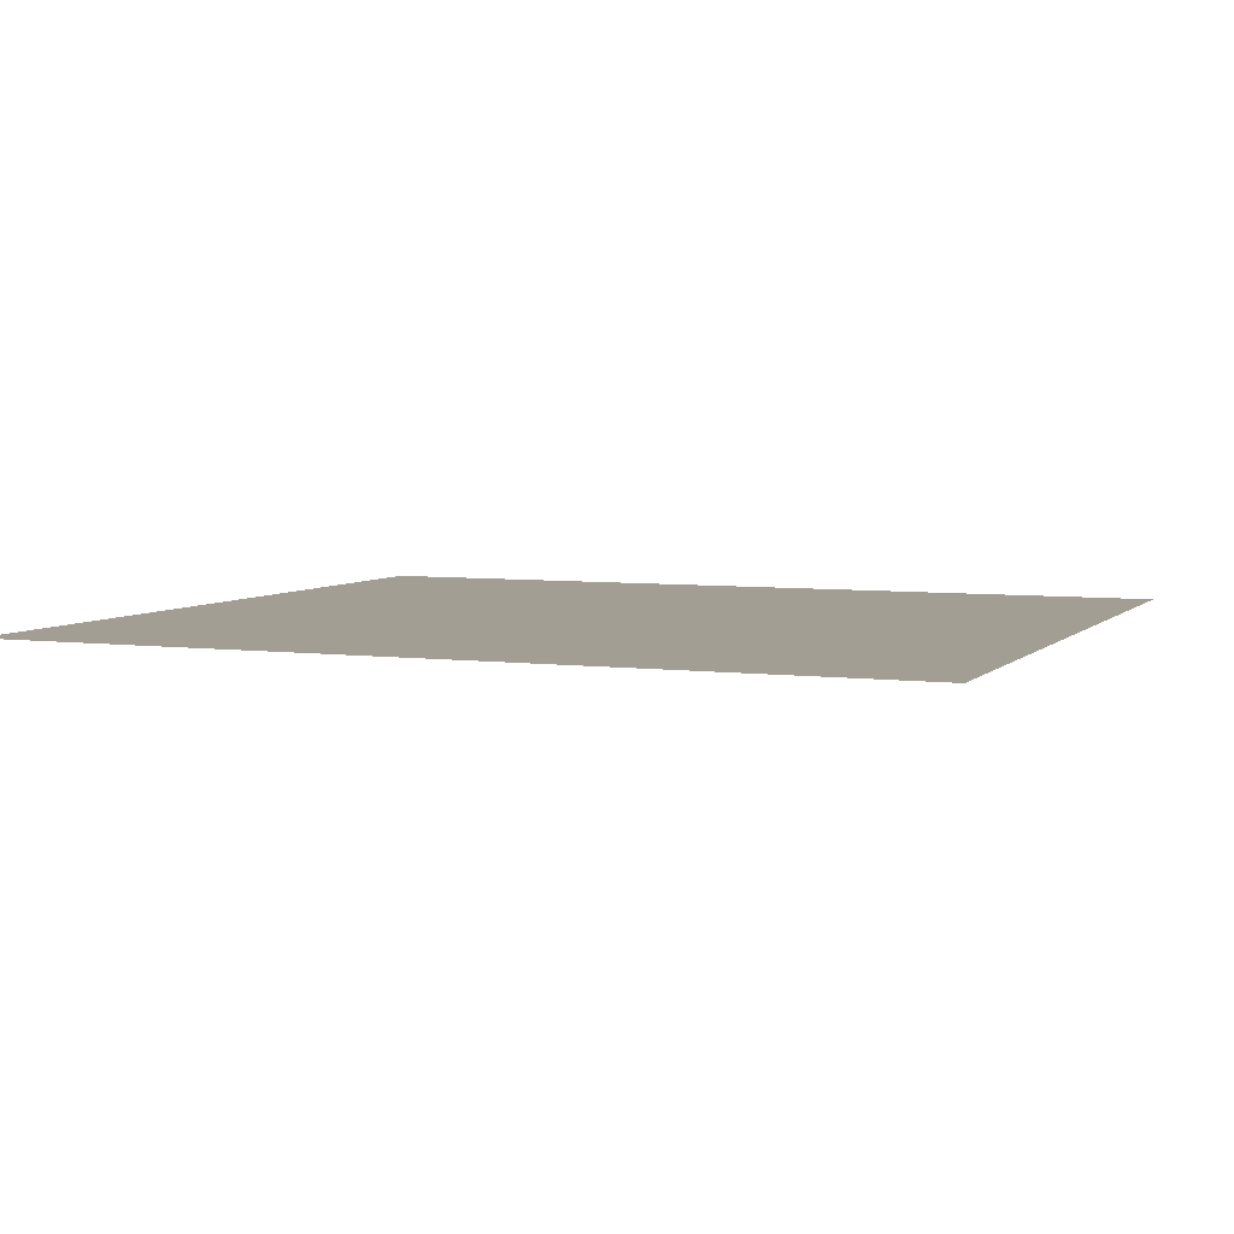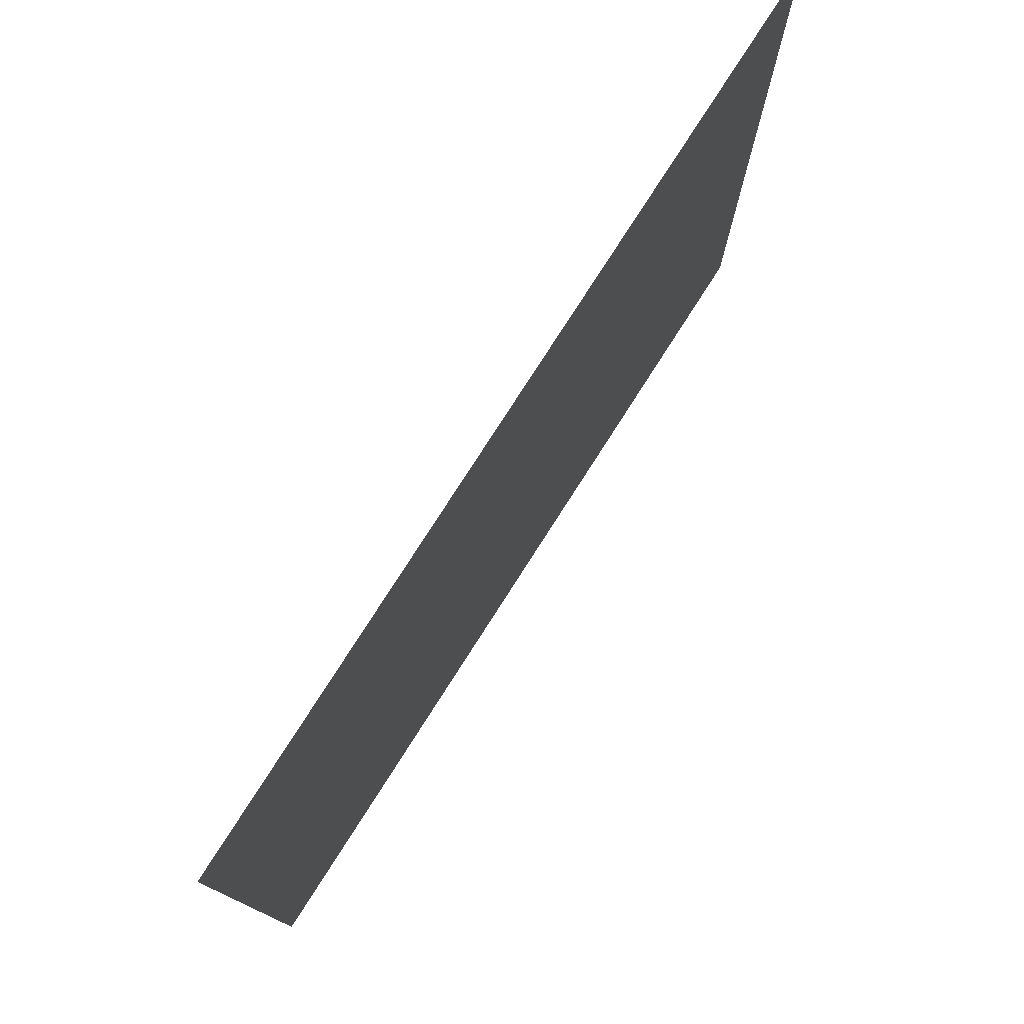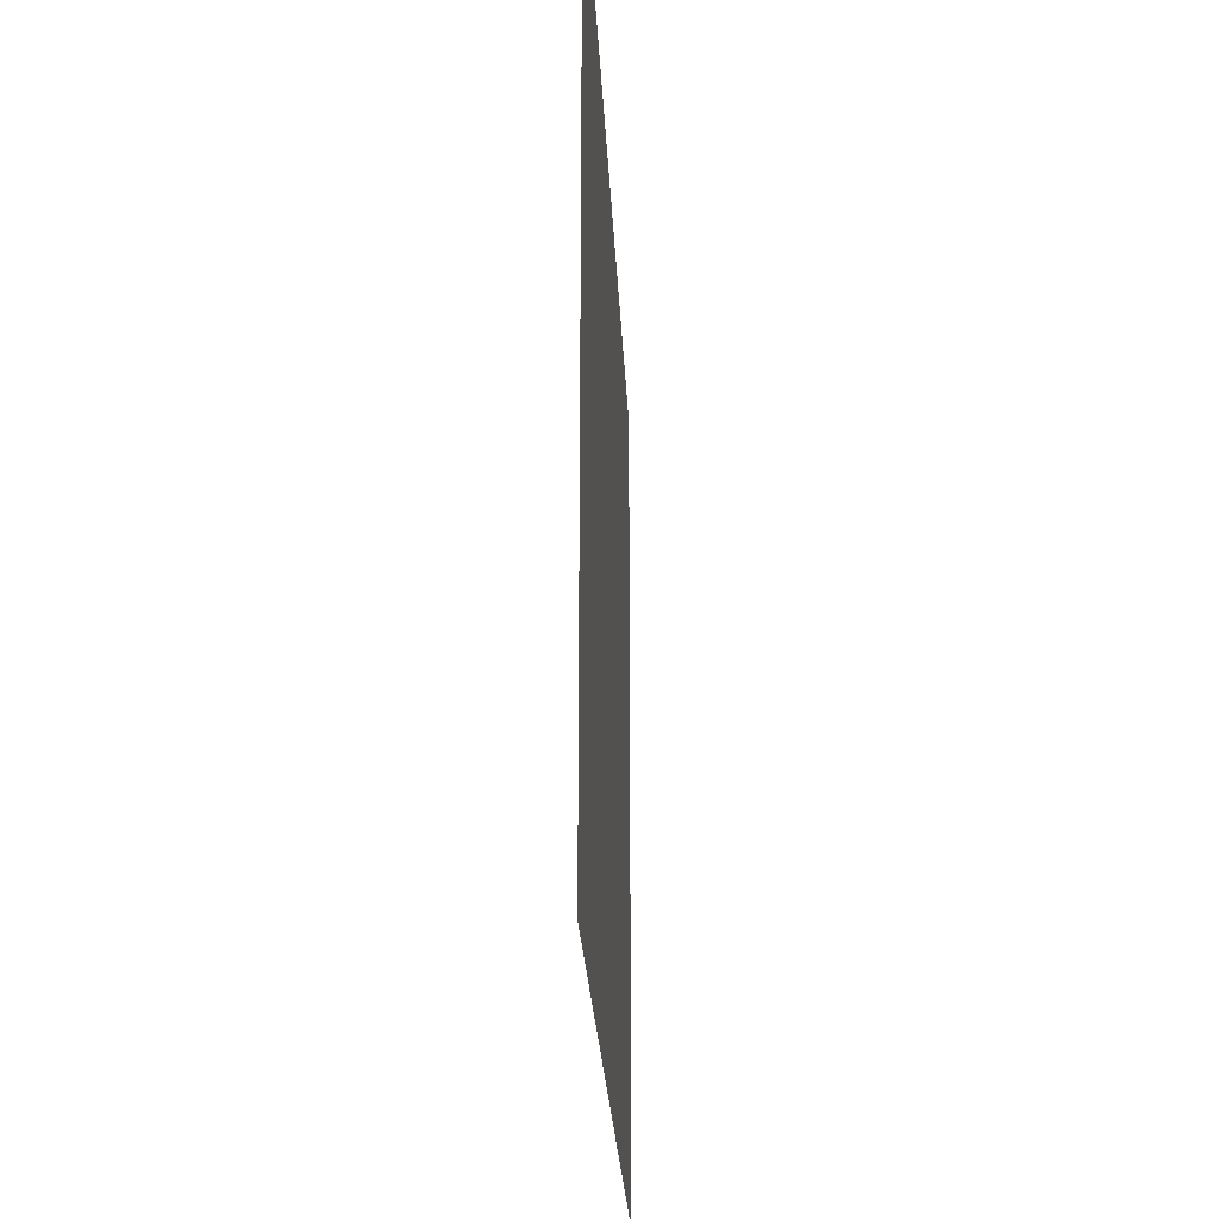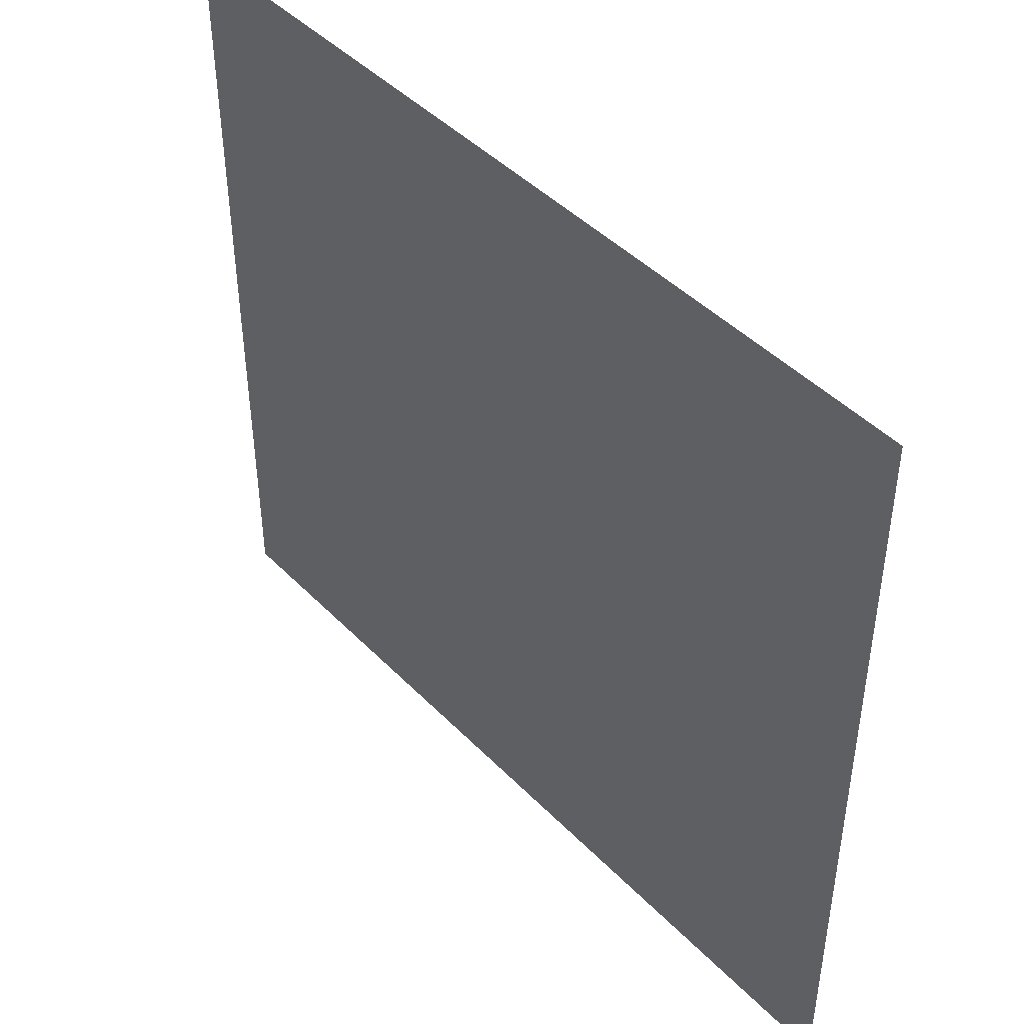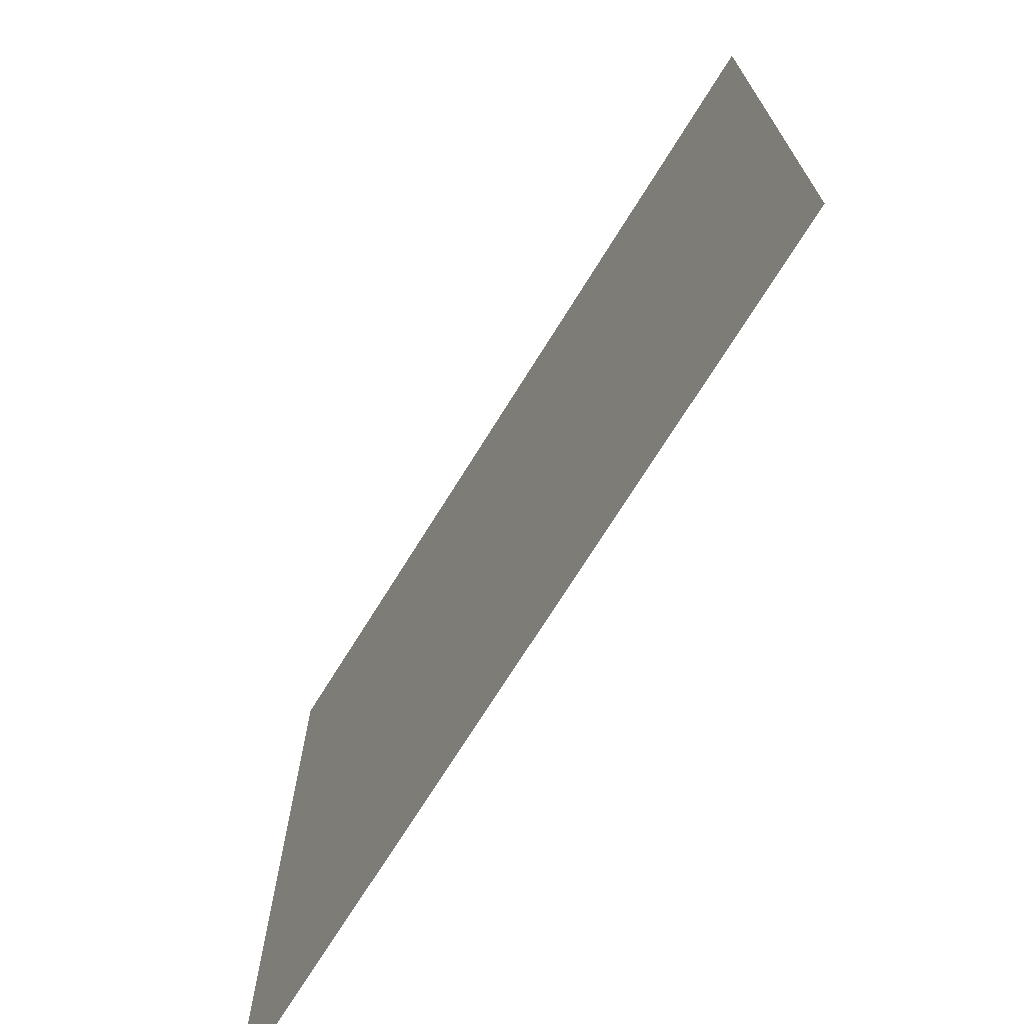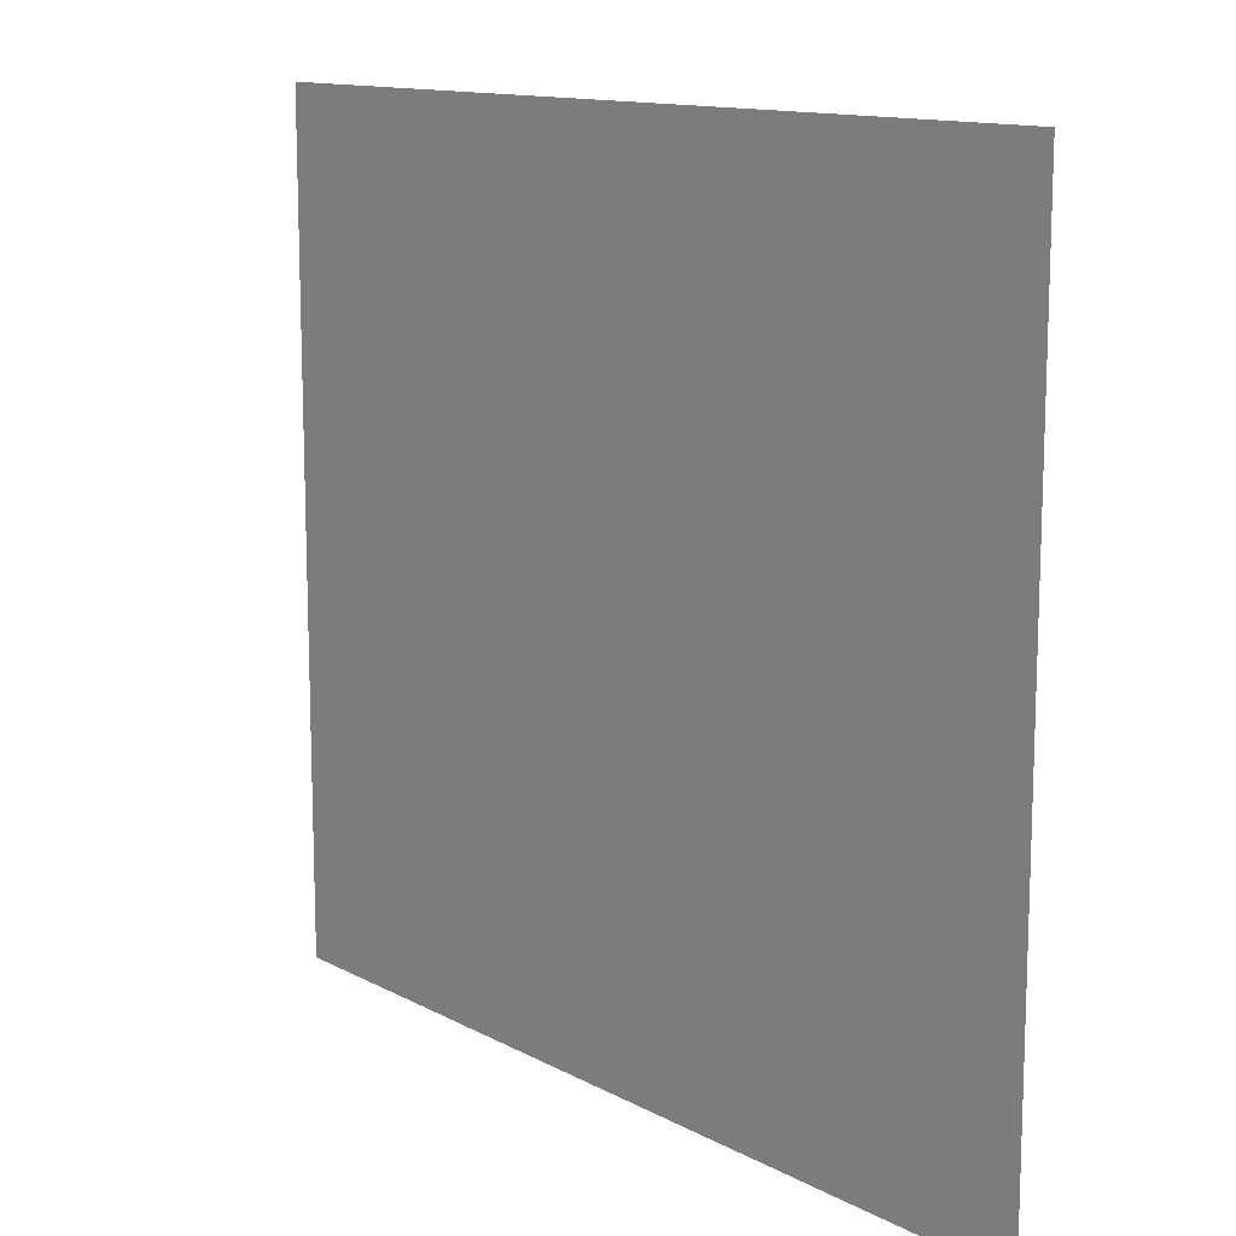
<metadata>
{"format":"obj","ext":"obj","renderer":"f3d","projection":"perspective","resolution":1024,"background":"white","views":[{"elev":5.2,"azim":22.3,"up":"+Y"},{"elev":77.9,"azim":-57.4,"up":"+Z"},{"elev":-24.0,"azim":92.5,"up":"+Z"},{"elev":44.8,"azim":-130.6,"up":"+Z"},{"elev":-71.6,"azim":58.2,"up":"+Z"},{"elev":12.8,"azim":50.5,"up":"+Z"}]}
</metadata>
<code>
o Plane.001
v 1.562 -0.3308 0.9655
v -5.147 -0.3308 0.9655
v 1.562 -0.3308 -5.131
v -5.147 -0.3308 -5.131
f 2 1 4
f 1 3 4

</code>
